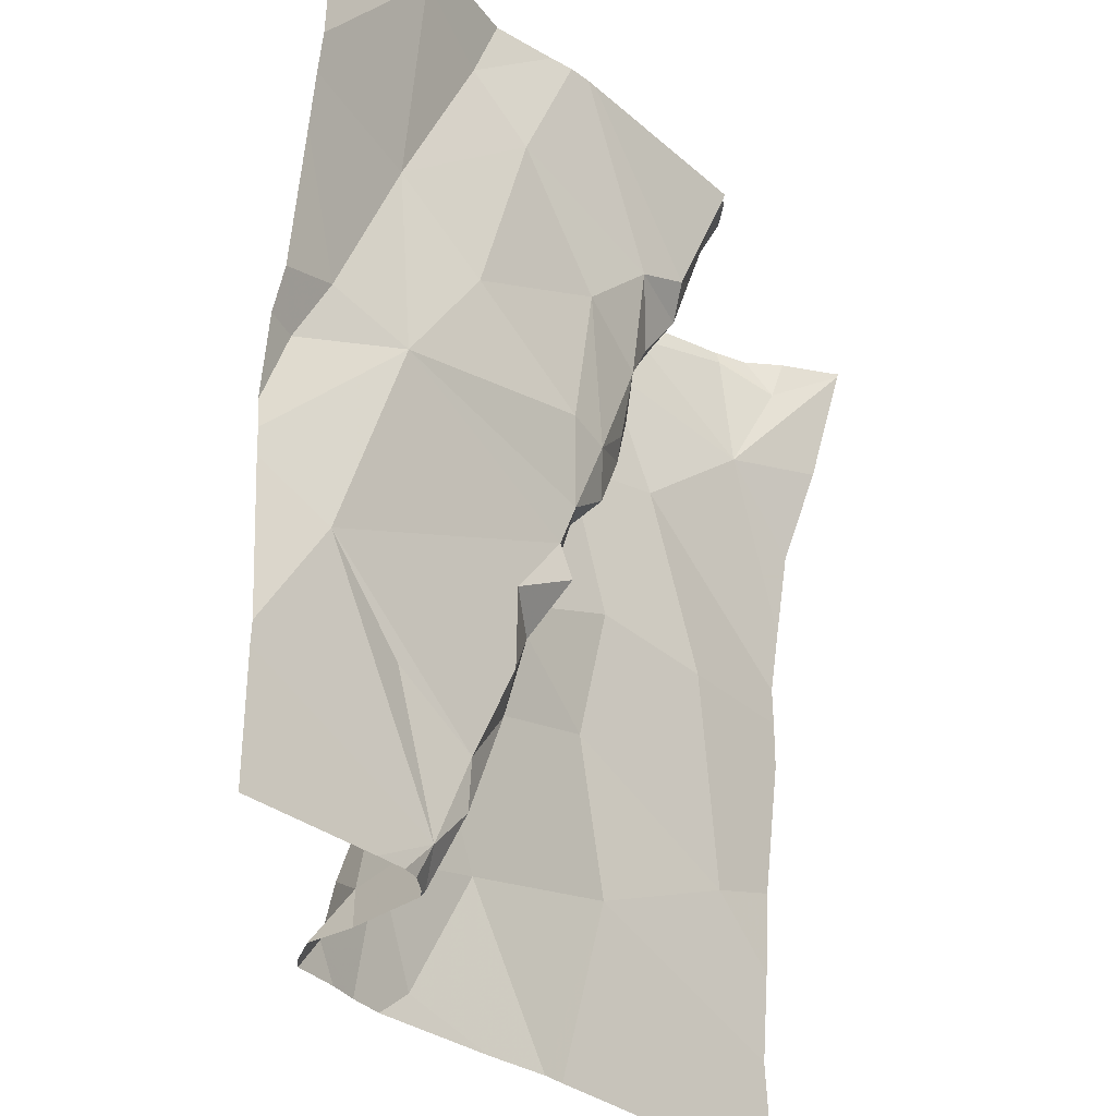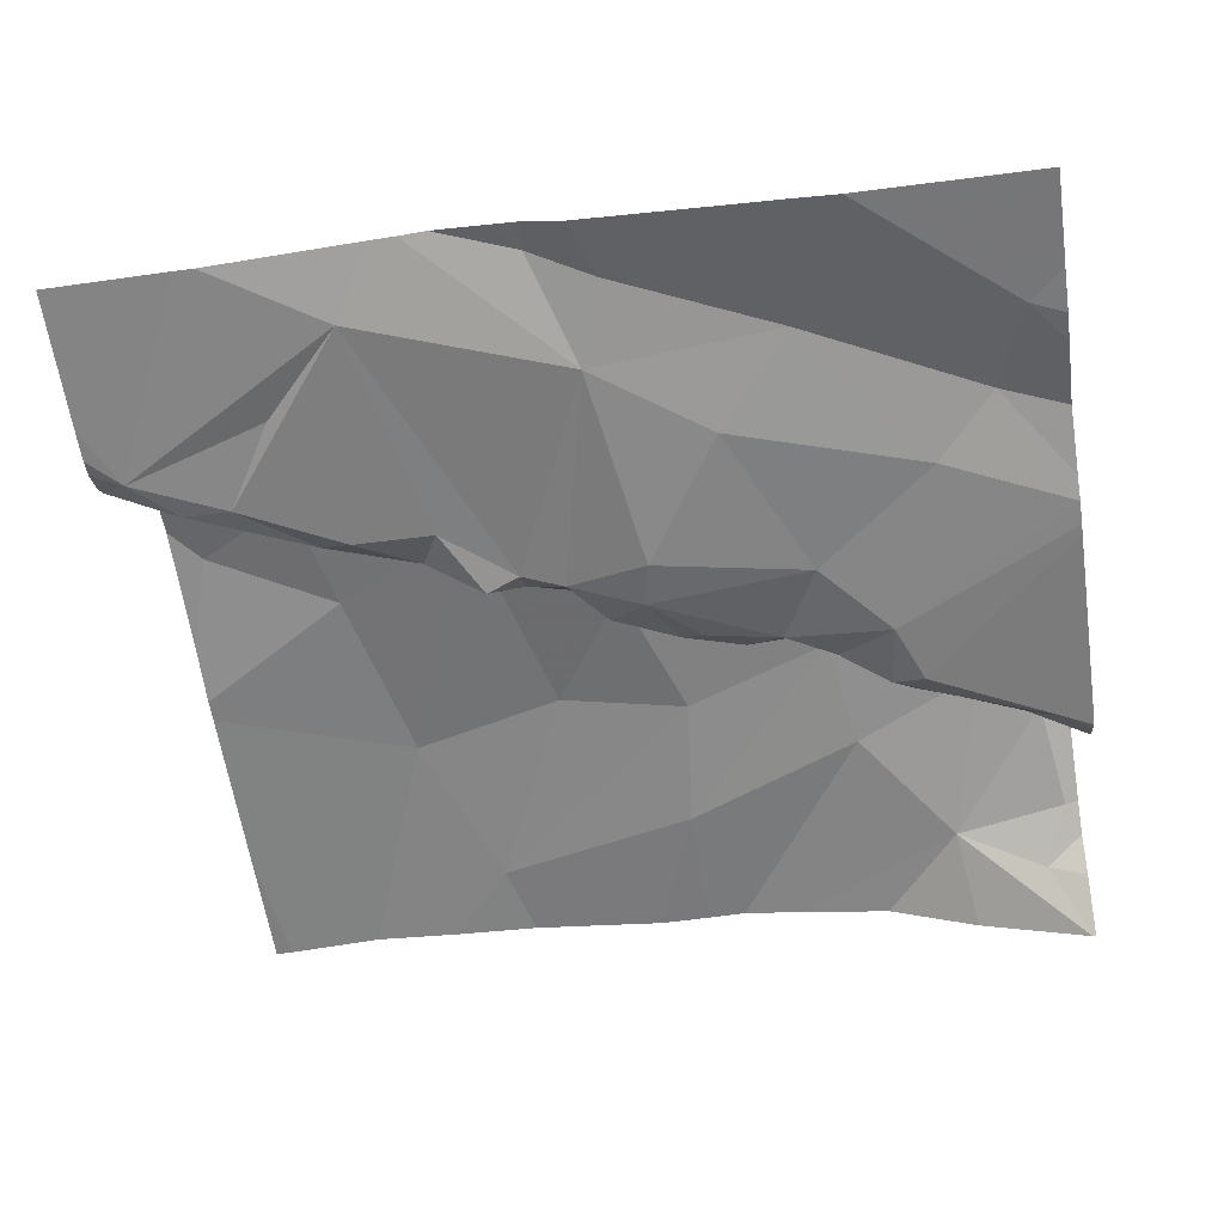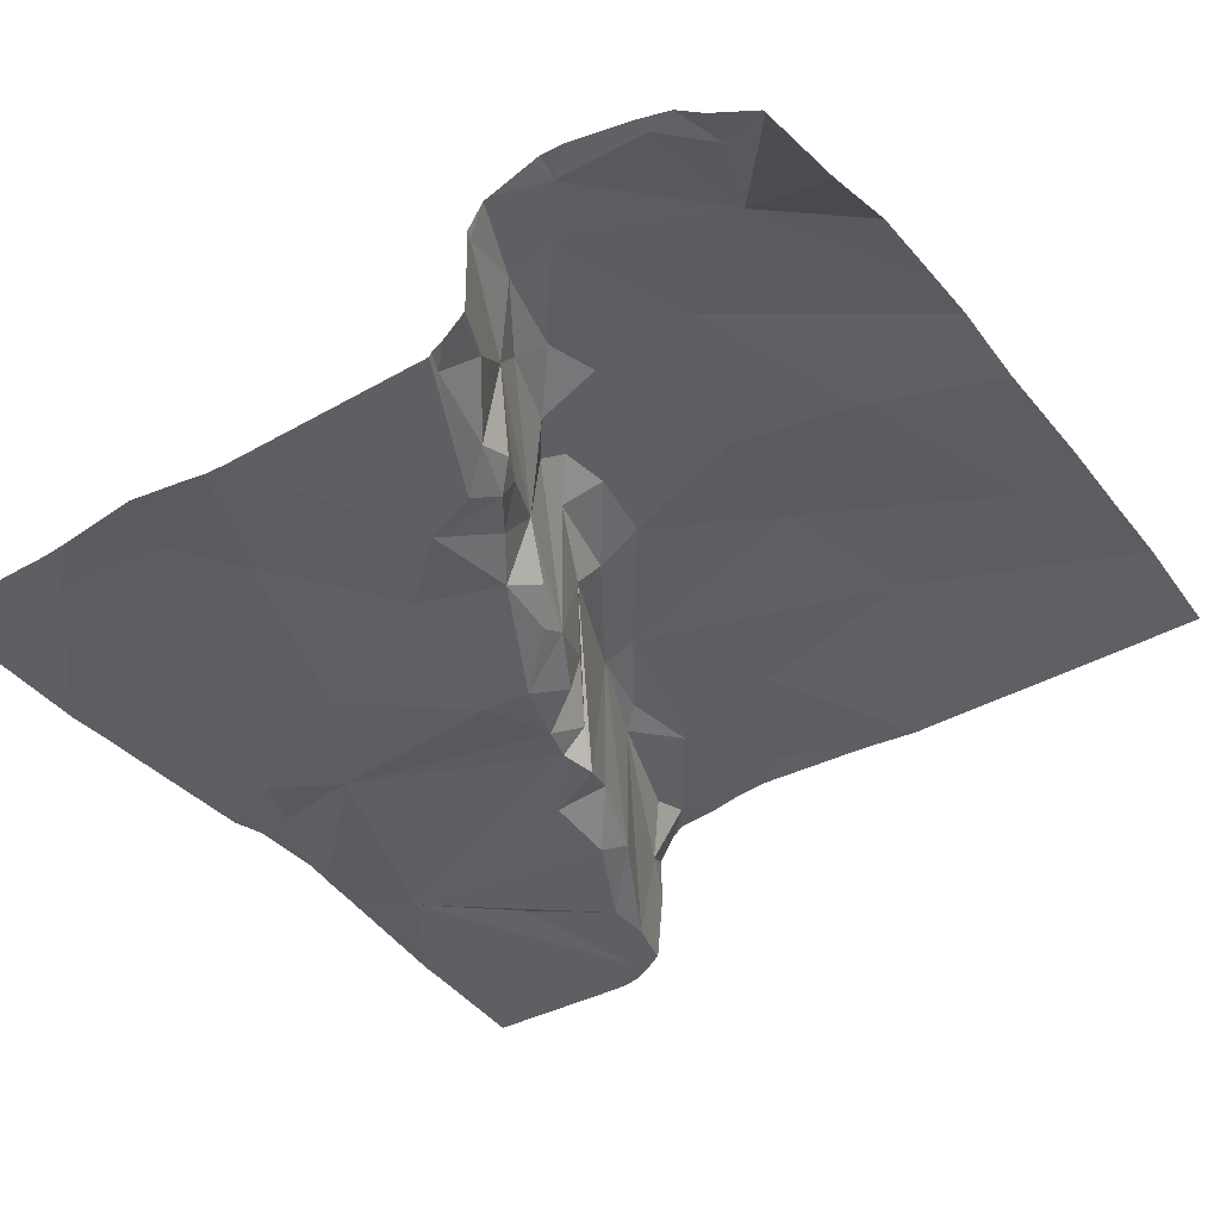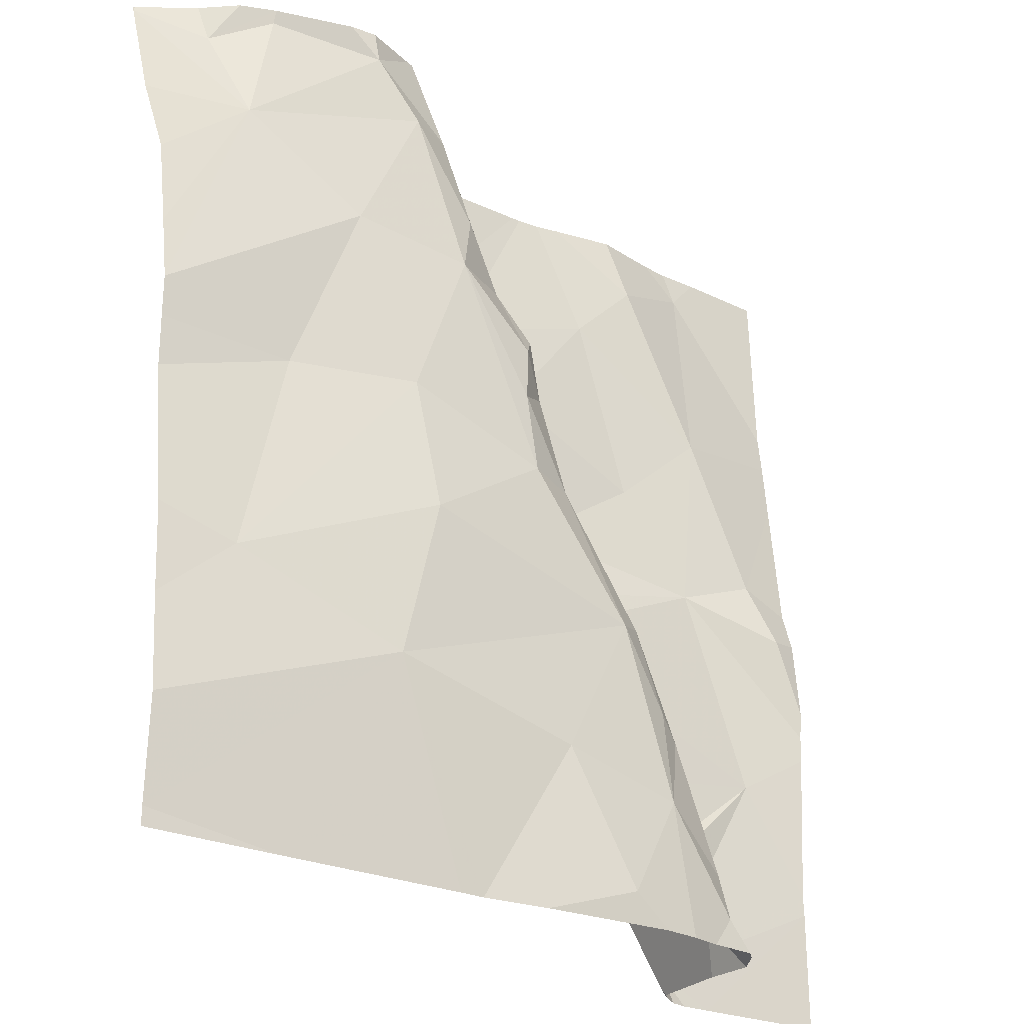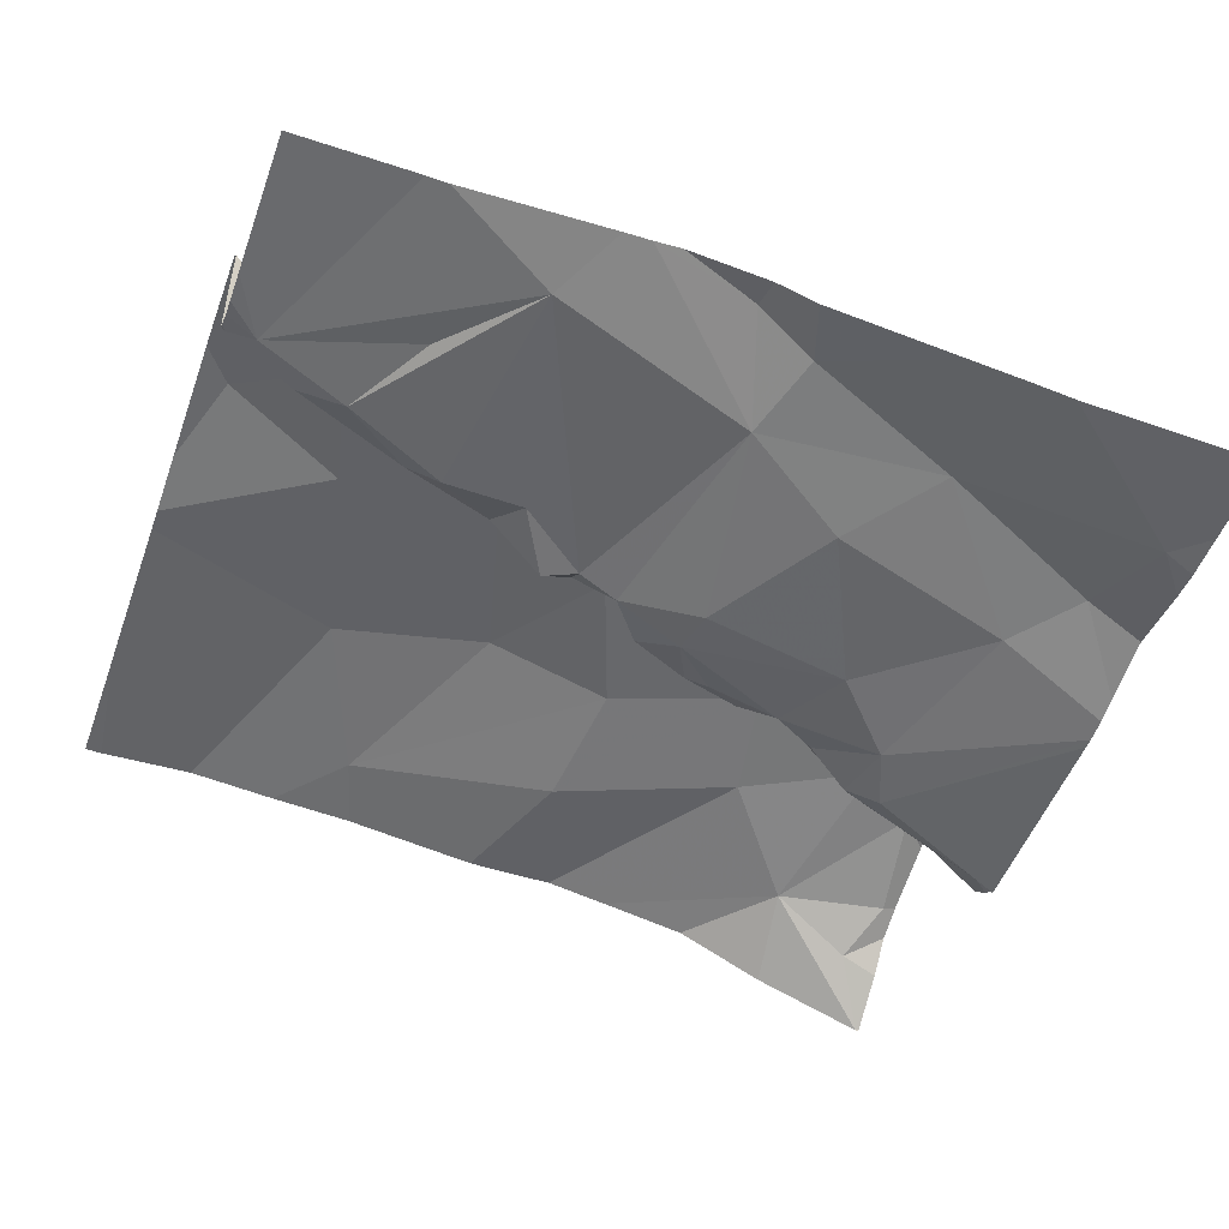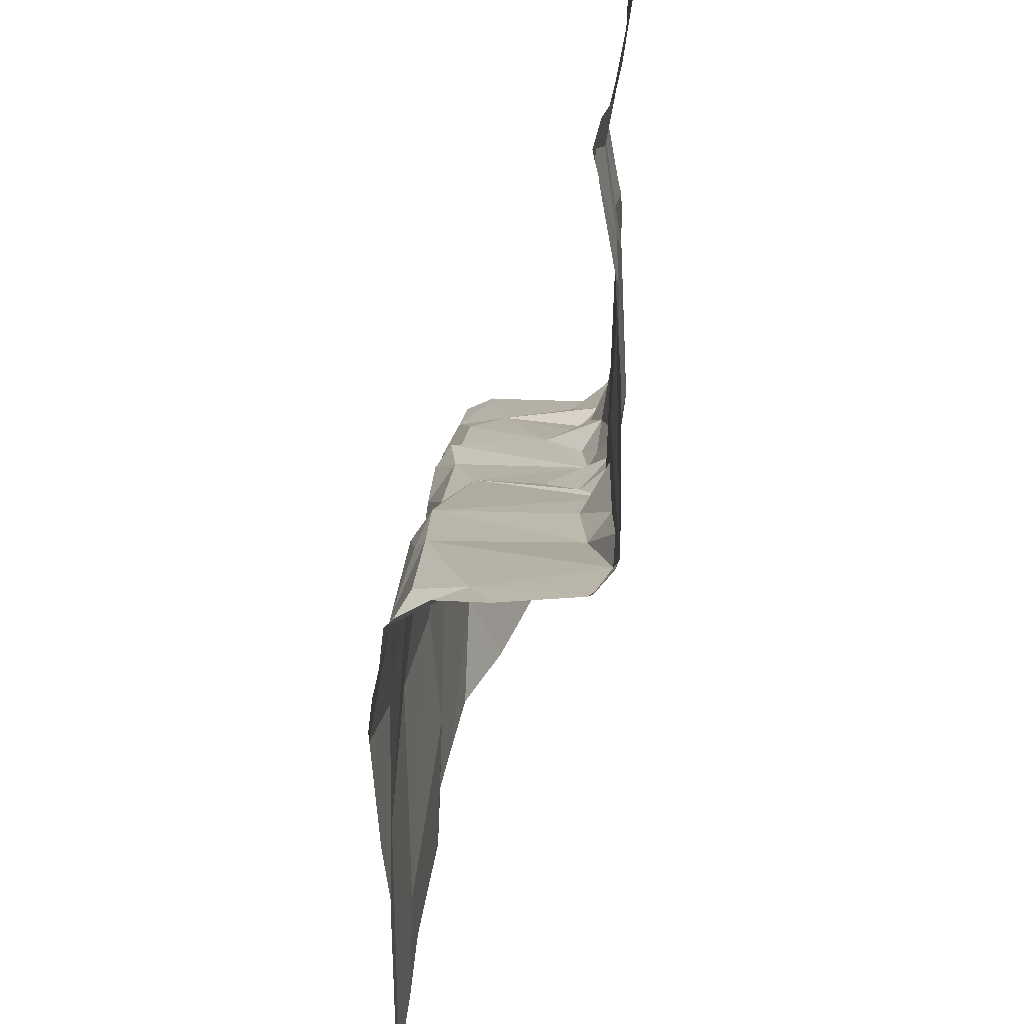
<metadata>
{"format":"obj","ext":"obj","renderer":"f3d","projection":"perspective","resolution":1024,"background":"white","views":[{"elev":-32.4,"azim":129.9,"up":"+Y"},{"elev":-59.2,"azim":98.5,"up":"+Z"},{"elev":-43.1,"azim":-146.2,"up":"+Z"},{"elev":-25.6,"azim":-36.4,"up":"+Y"},{"elev":-50.8,"azim":70.4,"up":"+Z"},{"elev":-54.6,"azim":89.2,"up":"+Y"}]}
</metadata>
<code>
v -128.2 275.8 501.3
v -128.2 276 501.3
v -127.9 275.9 501.3
v -128.1 276.4 501.1
v -128 276.4 501
v -128.1 276.3 501.1
v -128.2 276.5 501.2
v -128.2 276.5 501.2
v -127.9 275.6 501.3
v -127.7 276.2 501
v -127.7 276.1 501.1
v -127.9 276.1 501
v -128.1 276.3 501.1
v -128 276.3 501.1
v -128.1 276.4 501.2
v -128.2 276.3 501.2
v -128.1 276.3 501.3
v -128.3 276.1 501.2
v -128.1 276.3 501.2
v -128 276.2 501.2
v -128 276.2 501.2
v -127.9 275.9 501.1
v -127.9 275.9 501.2
v -127.9 276 501.1
v -128 276.4 501
v -127.8 276.4 501
v -127.9 276.3 501
v -128.2 276.5 501.2
v -128.2 276.5 501.2
v -127.8 275.6 501.3
v -127.9 275.8 501.3
v -127.8 275.9 501.1
v -127.9 275.7 501.3
v -128.1 276.5 501.2
v -128.2 276.5 501.2
v -127.9 276 501.1
v -128 276.1 501.2
v -127.9 276.1 501.1
v -127.7 276.3 501.1
v -128.1 276.5 501
v -127.5 276 501.1
v -128 276.1 501.1
v -127.9 276.1 501.1
v -127.9 276.1 501
v -127.9 276 501.1
v -127.6 276.5 501
v -127.7 276.5 501.1
v -128.1 276.4 501.1
v -128 276.1 501.2
v -128 276.2 501.1
v -127.8 275.8 501.2
v -127.8 275.8 501.1
v -128 276.2 501.2
v -127.8 275.6 501.2
v -127.7 275.6 501.1
v -128.2 276.5 501.2
v -128 276.1 501.3
v -128 276.2 501.3
v -127.8 275.8 501.1
v -128.2 276.1 501.3
v -128.4 275.9 501.3
v -128 276.3 501.1
v -128 276.2 501.1
v -128 276.2 501.1
v -128.4 276.4 501.2
v -128.2 276.4 501.2
v -128.2 276.5 501.2
v -128.1 276.4 501.2
v -128.1 276.5 501.1
v -128.1 276.4 501.2
v -128.3 276.5 501.2
v -128 275.8 501.3
v -127.5 275.7 501.1
v -127.5 275.9 501.1
v -127.5 276.4 501
v -128.4 276.5 501.2
v -128.5 276.5 501.1
v -127.5 275.9 501.1
v -127.9 276 501.1
v -128.3 276.5 501.2
v -127.7 275.6 501.1
v -127.6 275.9 501.1
v -127.8 275.7 501.1
v -127.8 275.7 501.3
v -127.8 275.7 501.1
v -128.1 276.5 501
v -127.7 275.8 501.1
v -127.8 276.5 501.1
v -127.8 275.6 501.3
v -127.9 275.6 501.3
v -127.5 276.1 501.1
v -127.6 276.1 501.1
v -127.8 275.6 501.3
v -127.9 275.6 501.3
v -127.8 275.6 501.3
v -128 275.6 501.3
v -128.5 276.1 501.2
v -128.5 276.1 501.2
v -128.5 275.8 501.3
v -128.5 275.9 501.3
v -128.5 276.2 501.2
v -128.5 276.2 501.2
v -128.5 276.5 501.1
v -128.5 276.5 501.1
v -128.5 275.6 501.3
v -128.5 275.7 501.3
v -128.5 276.3 501.2
v -128.5 276.4 501.2
v -128.5 276.5 501.1
v -128.1 276.5 501
v -127.5 276.2 501.1
v -127.5 276.1 501.1
v -127.5 276.3 501
v -127.5 276.1 501.1
v -127.7 276.5 501
v -128.2 276.5 501.2
v -127.5 275.7 501.1
v -127.7 275.6 501.1
v -127.8 275.6 501.2
v -127.7 275.6 501.1
v -127.7 275.6 501.1
v -127.7 275.6 501.2
v -128.1 275.6 501.3
v -128.3 275.6 501.3
v -128.1 275.6 501.3
v -127.7 275.6 501.1
v -127.7 275.6 501.1
v -128.4 275.6 501.3
v -128.5 275.6 501.3
v -127.5 275.6 501.1
v -128.3 276.5 501.2
v -128.2 276.5 501.2
v -128.4 276.5 501.2
v -128.4 276.5 501.2
v -127.9 276.5 501
v -127.9 276.5 501
v -128.2 276.5 501.1
v -128.1 276.5 501
v -127.9 276.5 501
v -127.7 276.5 501
v -128.2 276.5 501.1
v -128.5 276.5 501.1
v -127.8 276.5 501
v -127.5 276.5 501
v -127.6 276.5 501
v -128.5 276.5 501.1
v -128.5 276.5 501.1
f 2 1 3
f 5 4 6
f 11 10 12
f 14 13 15
f 17 16 18
f 20 19 21
f 23 22 24
f 26 25 27
f 133 76 134
f 23 3 31
f 24 22 32
f 30 33 90
f 34 15 35
f 25 5 6
f 37 36 38
f 10 39 26
f 42 38 43
f 45 44 43
f 88 46 115
f 6 4 48
f 49 23 37
f 3 23 49
f 42 50 14
f 23 51 52
f 24 36 37
f 14 19 20
f 49 37 53
f 118 54 119
f 57 49 58
f 53 58 49
f 37 23 24
f 52 22 23
f 59 32 22
f 52 59 22
f 2 60 61
f 13 14 62
f 63 62 14
f 46 47 39
f 64 63 50
f 42 64 50
f 38 36 45
f 57 60 2
f 49 57 3
f 53 37 42
f 20 53 42
f 14 20 42
f 53 20 21
f 65 16 66
f 66 16 17
f 66 17 68
f 15 4 69
f 15 48 4
f 17 19 68
f 70 68 19
f 34 66 68
f 66 67 65
f 15 34 70
f 71 67 80
f 70 34 68
f 13 62 6
f 6 62 25
f 14 70 19
f 15 70 14
f 34 35 116
f 8 34 132
f 67 66 34
f 15 69 35
f 17 21 19
f 57 2 3
f 1 72 3
f 17 58 21
f 57 17 60
f 18 61 60
f 53 21 58
f 57 58 17
f 114 91 41
f 120 55 118
f 61 18 97
f 67 71 65
f 65 76 77
f 40 69 4
f 98 16 101
f 76 71 131
f 101 65 102
f 113 39 111
f 79 45 36
f 24 79 36
f 24 32 79
f 25 26 135
f 13 6 48
f 15 13 48
f 27 25 63
f 44 63 64
f 44 27 63
f 25 62 63
f 63 14 50
f 44 64 42
f 45 12 44
f 69 40 86
f 81 55 120
f 110 5 138
f 5 25 136
f 5 40 4
f 82 79 32
f 26 27 10
f 82 32 59
f 83 59 52
f 12 45 11
f 11 79 82
f 11 45 79
f 84 54 51
f 33 84 51
f 84 33 30
f 84 30 54
f 54 30 89
f 33 72 9
f 33 9 94
f 96 72 123
f 85 52 51
f 82 59 83
f 3 72 33
f 51 54 85
f 3 33 31
f 52 85 83
f 83 81 87
f 51 31 33
f 82 83 87
f 132 34 116
f 81 85 55
f 18 60 17
f 56 69 141
f 77 76 133
f 135 47 143
f 26 39 47
f 23 31 51
f 105 1 106
f 37 38 42
f 112 92 91
f 43 44 42
f 43 38 45
f 44 12 27
f 61 1 2
f 131 71 80
f 71 76 65
f 108 77 109
f 119 54 122
f 10 27 12
f 1 61 99
f 123 1 125
f 54 55 85
f 83 85 81
f 56 35 69
f 11 91 92
f 91 11 78
f 118 55 54
f 39 92 111
f 116 35 29
f 78 82 74
f 39 10 11
f 29 35 56
f 93 30 90
f 73 81 117
f 11 92 39
f 112 91 114
f 75 39 113
f 82 87 81
f 97 18 98
f 111 92 112
f 73 82 81
f 98 18 16
f 99 61 100
f 90 33 94
f 8 67 34
f 100 61 97
f 74 82 73
f 101 16 65
f 102 65 107
f 41 91 78
f 103 77 142
f 104 77 103
f 78 11 82
f 89 30 95
f 1 105 124
f 75 46 39
f 106 1 99
f 95 30 93
f 107 65 108
f 108 65 77
f 46 75 144
f 109 77 104
f 80 67 7
f 96 9 72
f 28 67 8
f 117 81 126
f 94 9 96
f 121 81 120
f 7 67 28
f 122 54 89
f 115 46 140
f 123 72 1
f 124 105 128
f 125 1 124
f 88 47 46
f 126 81 127
f 86 40 110
f 127 81 121
f 110 40 5
f 128 105 129
f 130 117 126
f 134 76 131
f 135 26 47
f 136 25 135
f 137 69 86
f 138 5 139
f 139 5 136
f 140 46 145
f 141 69 137
f 142 77 133
f 143 47 88
f 145 46 144
f 146 103 142
f 147 103 146

</code>
